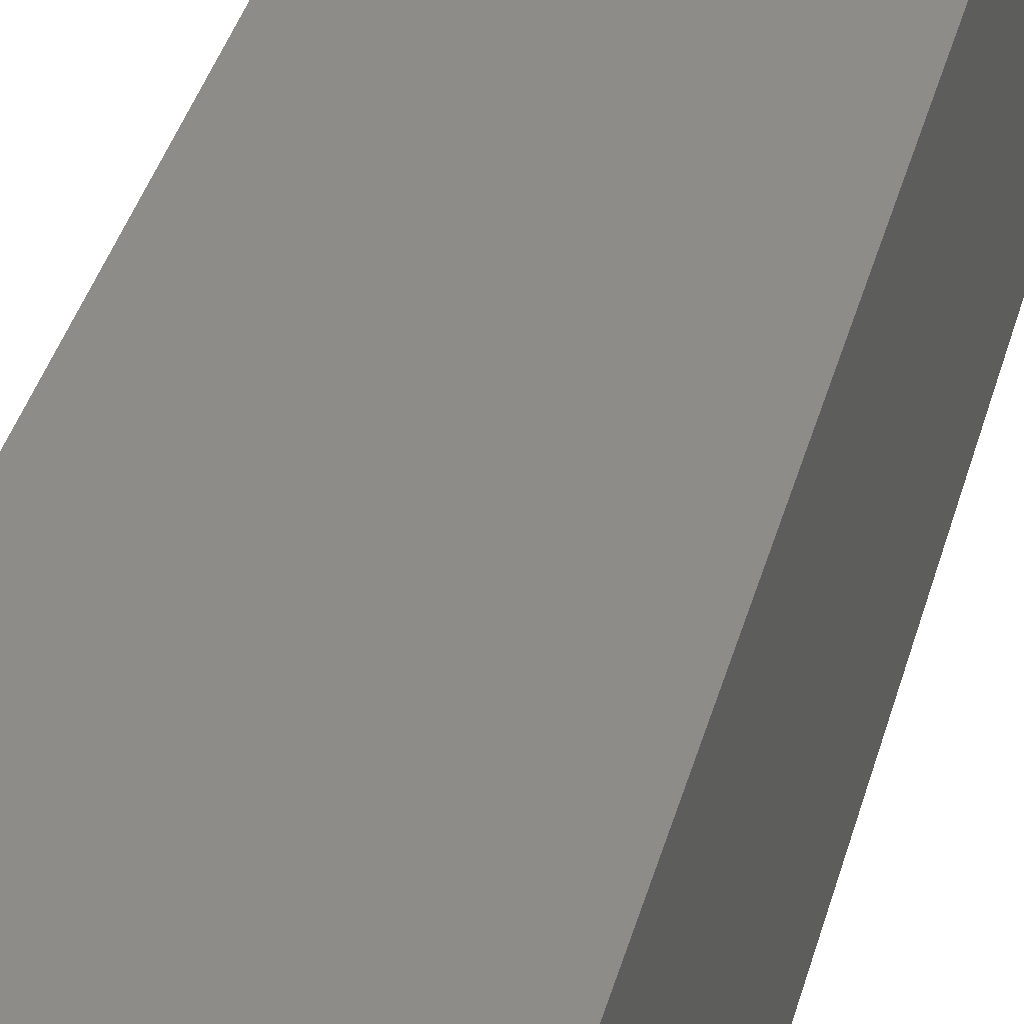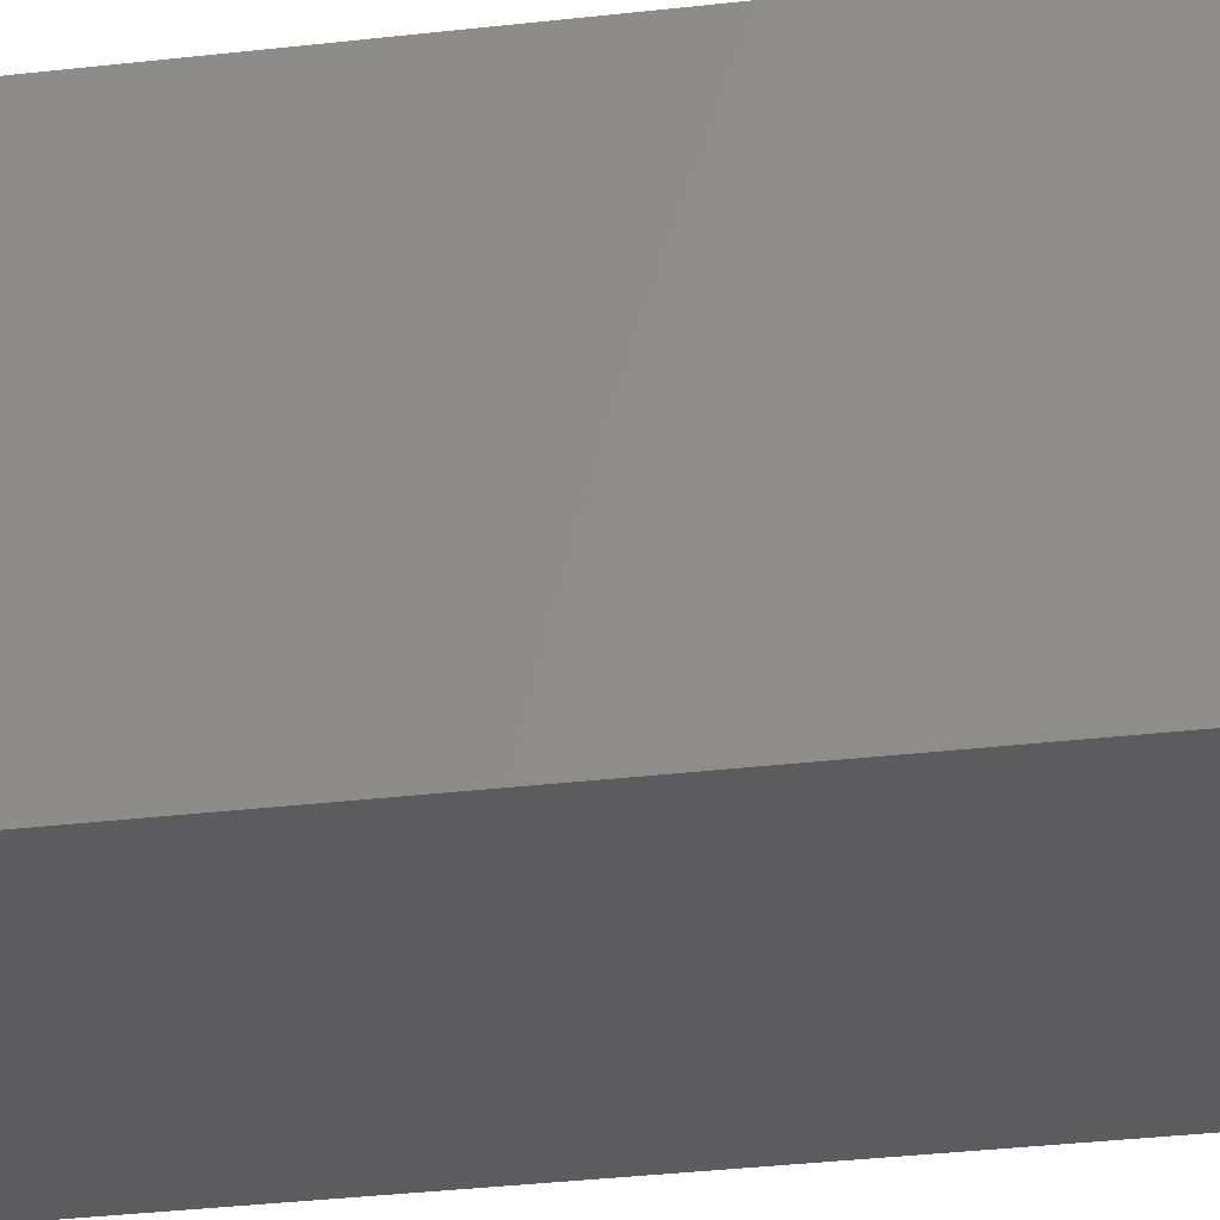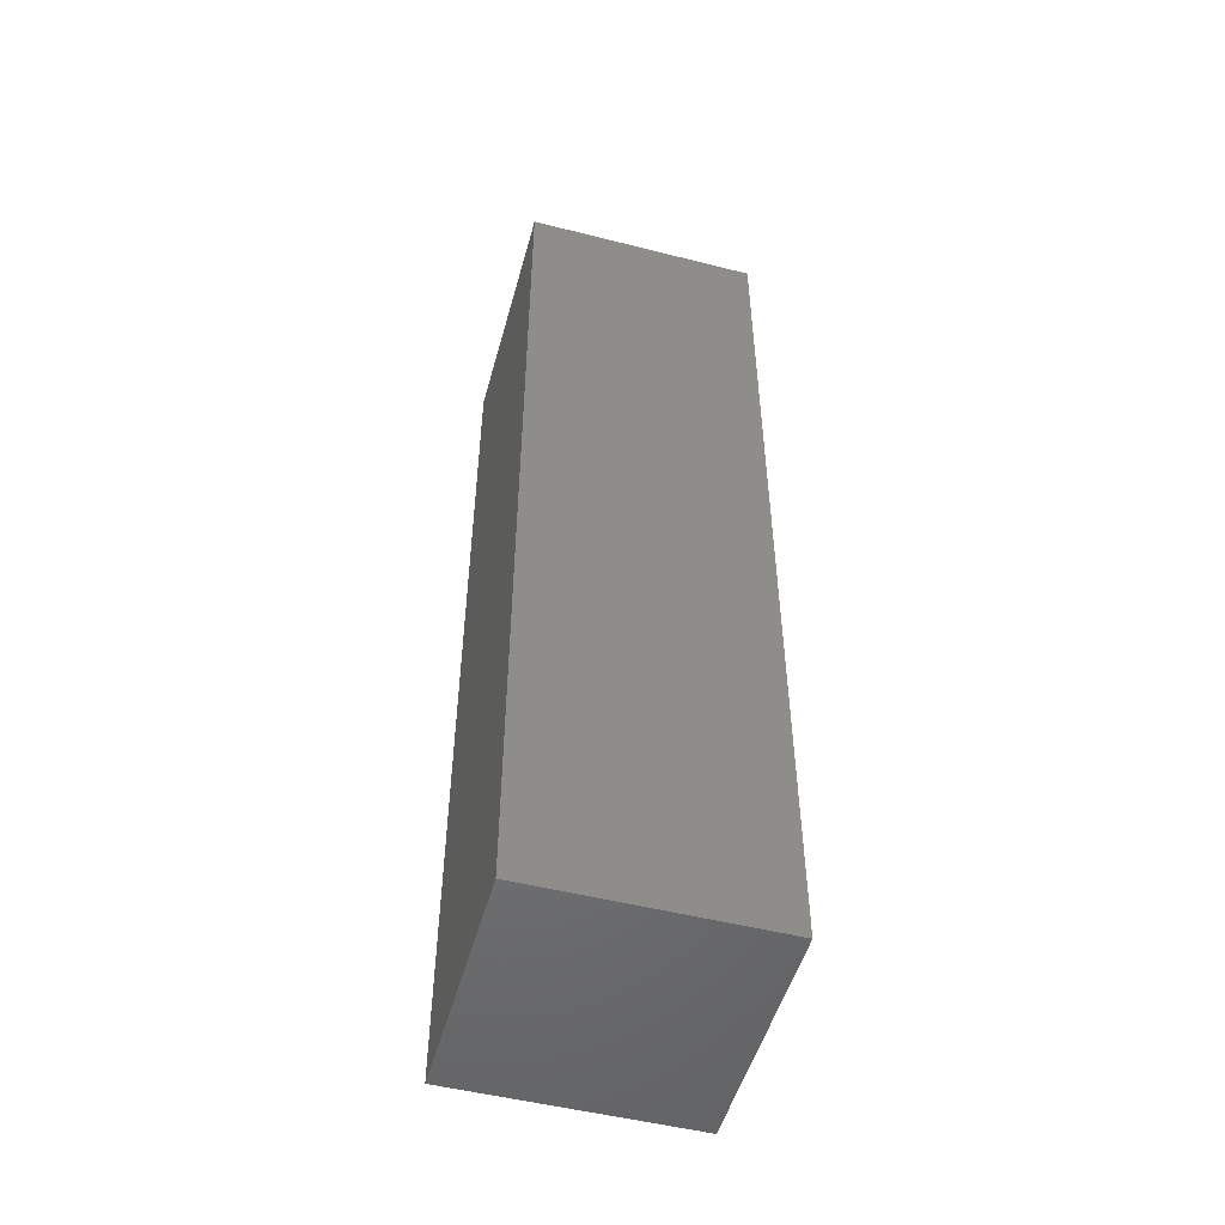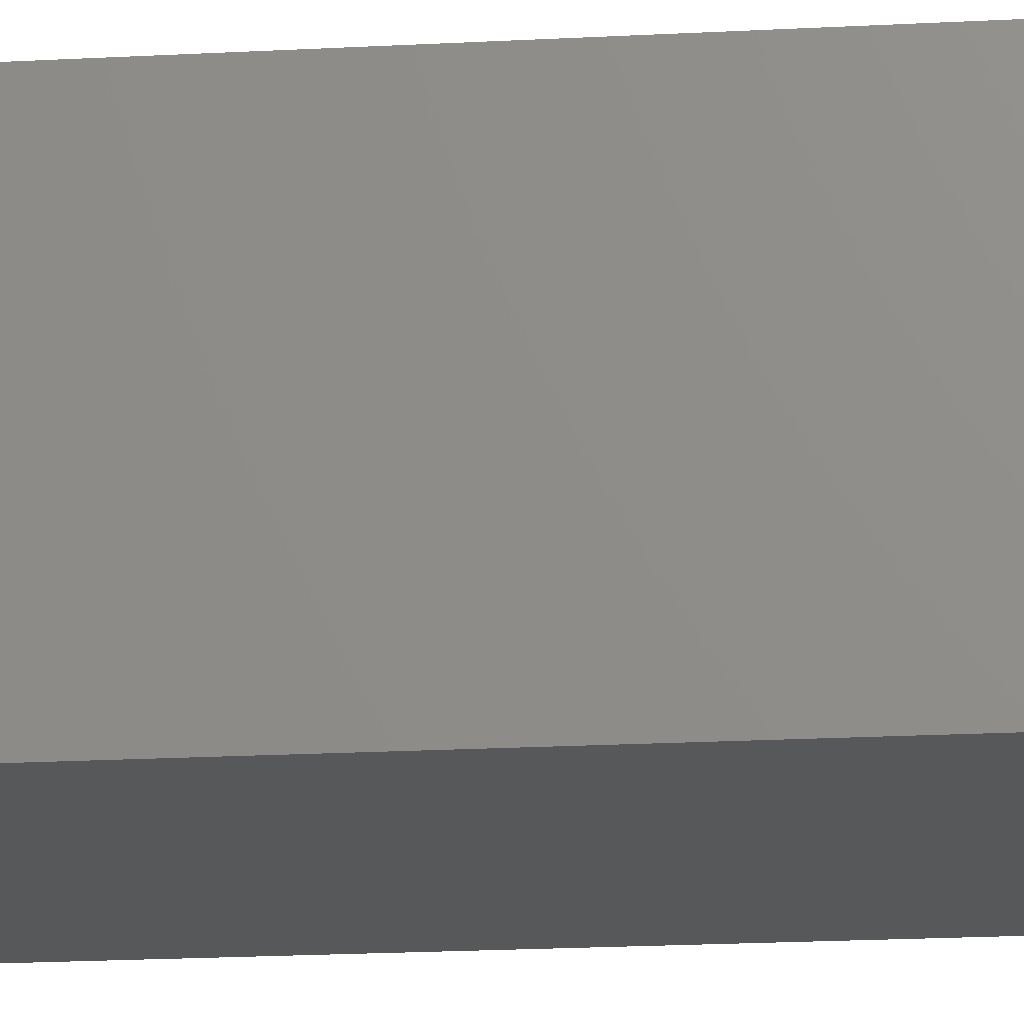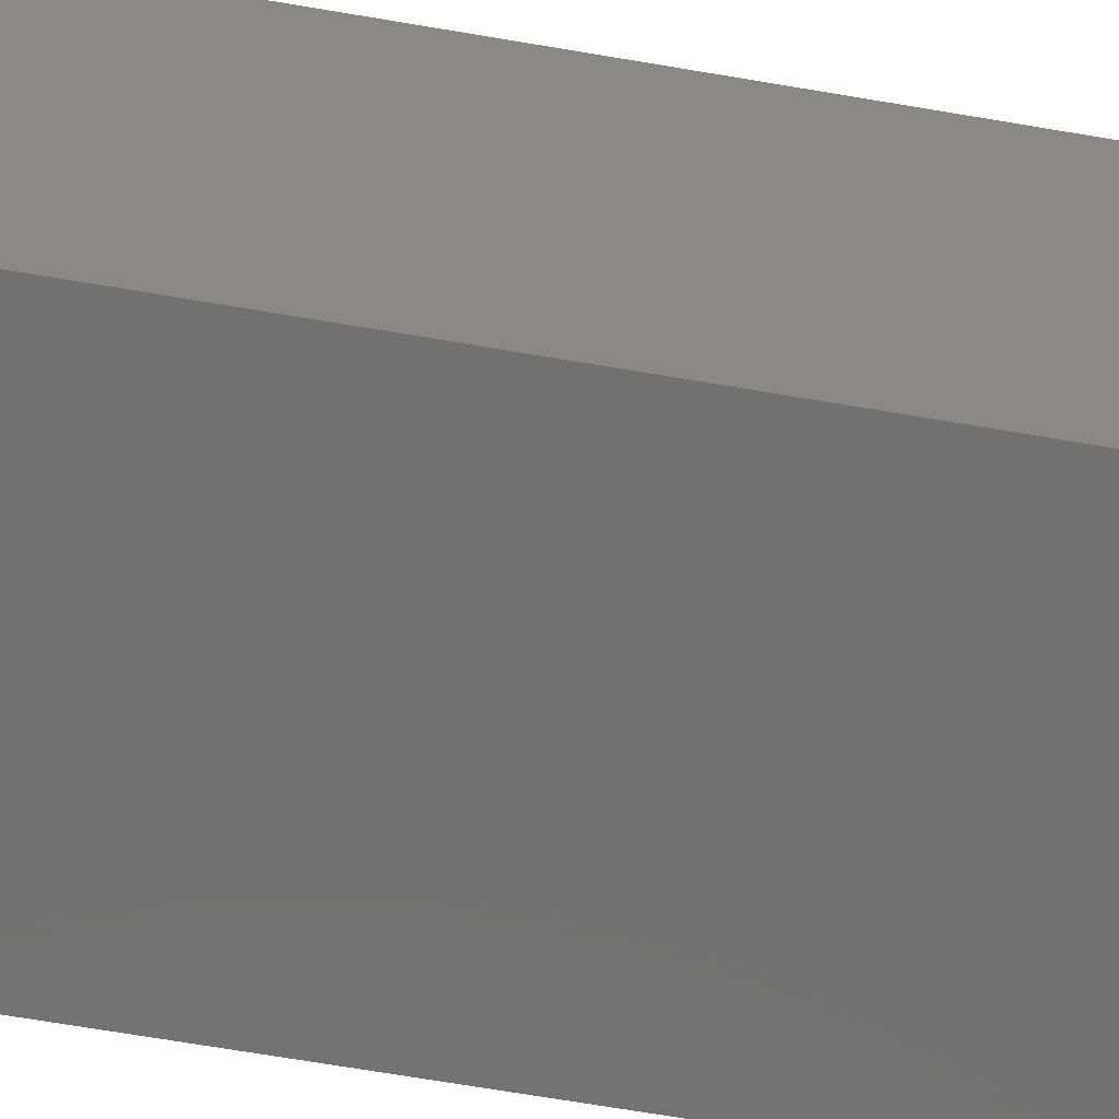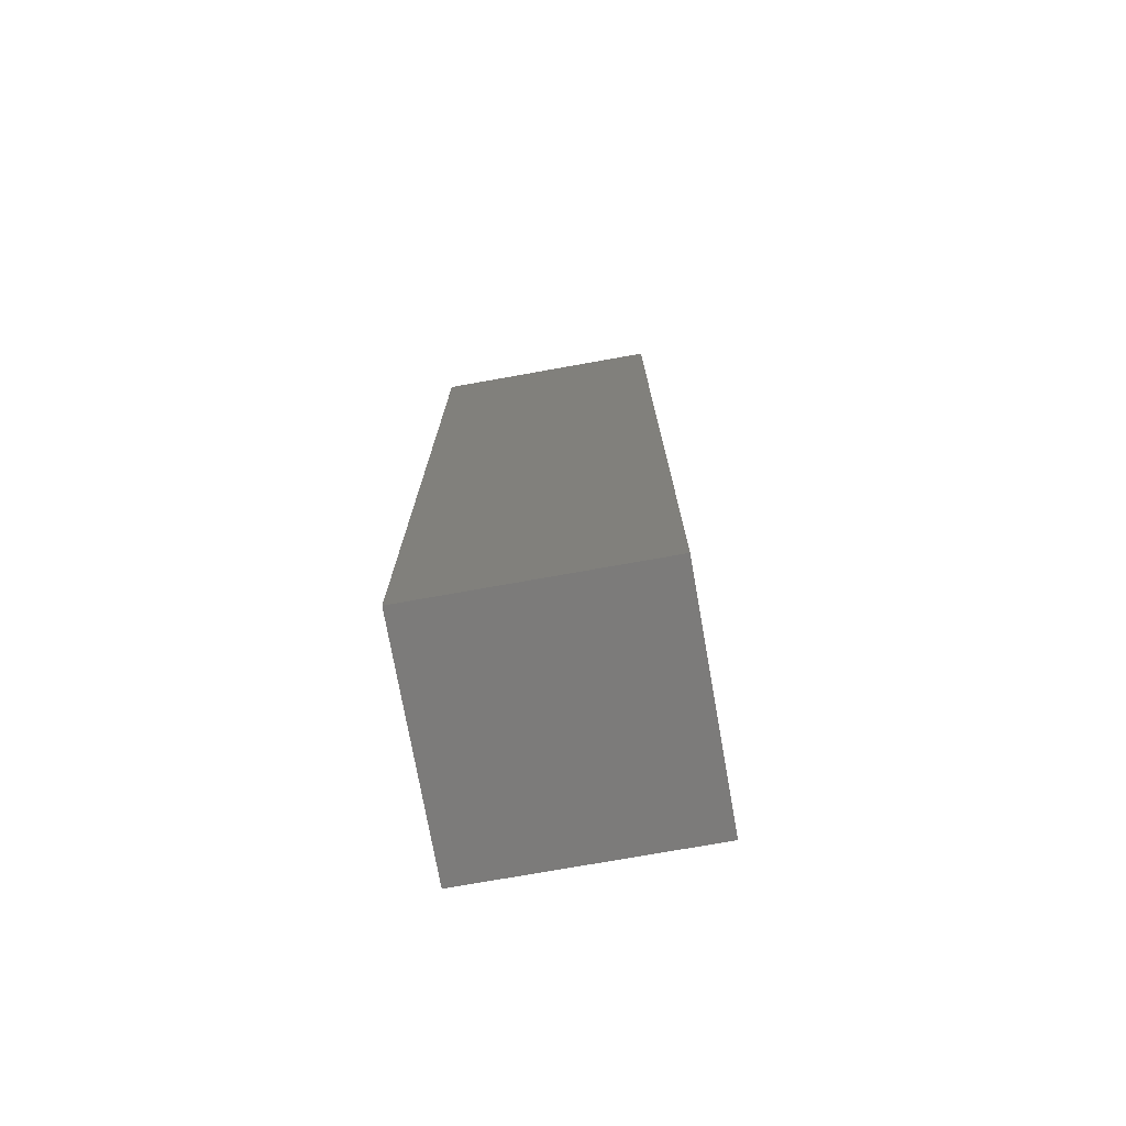
<metadata>
{"format":"stl","ext":"stl","renderer":"f3d","projection":"perspective","resolution":1024,"background":"white","views":[{"elev":35.7,"azim":-166.1,"up":"+Z"},{"elev":-29.7,"azim":100.0,"up":"+Z"},{"elev":-51.0,"azim":-105.4,"up":"+Y"},{"elev":-19.3,"azim":95.9,"up":"+Z"},{"elev":-64.0,"azim":80.0,"up":"+Z"},{"elev":-74.9,"azim":100.1,"up":"+Y"}]}
</metadata>
<code>
# stl→obj: 8 verts, 12 faces
v -4 16.2 0
v 4 16.2 0
v 4 -16.2 0
v -4 -16.2 0
v -4 16.2 8
v -4 -16.2 8
v 4 -16.2 8
v 4 16.2 8
f 1 2 3
f 1 3 4
f 5 6 7
f 5 7 8
f 1 5 8
f 1 8 2
f 2 8 7
f 2 7 3
f 3 7 6
f 3 6 4
f 5 1 4
f 5 4 6

</code>
